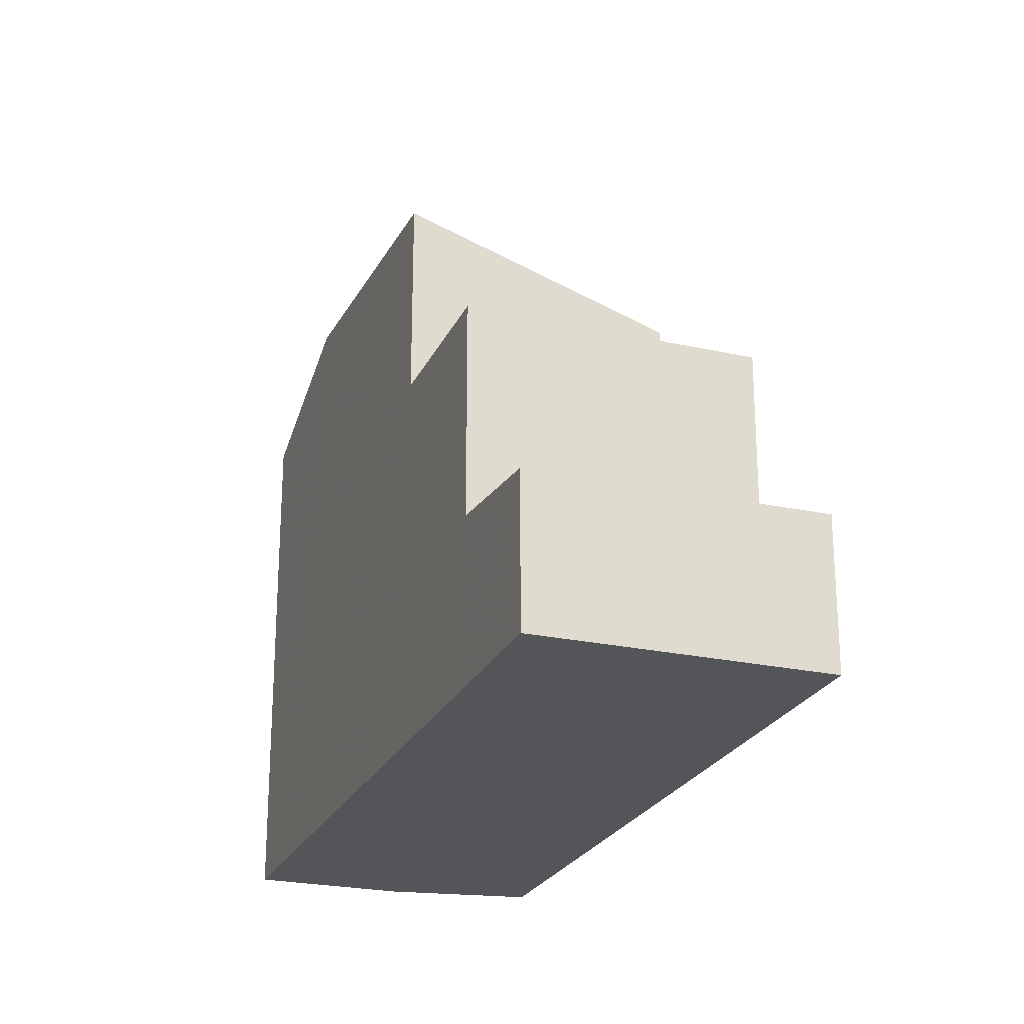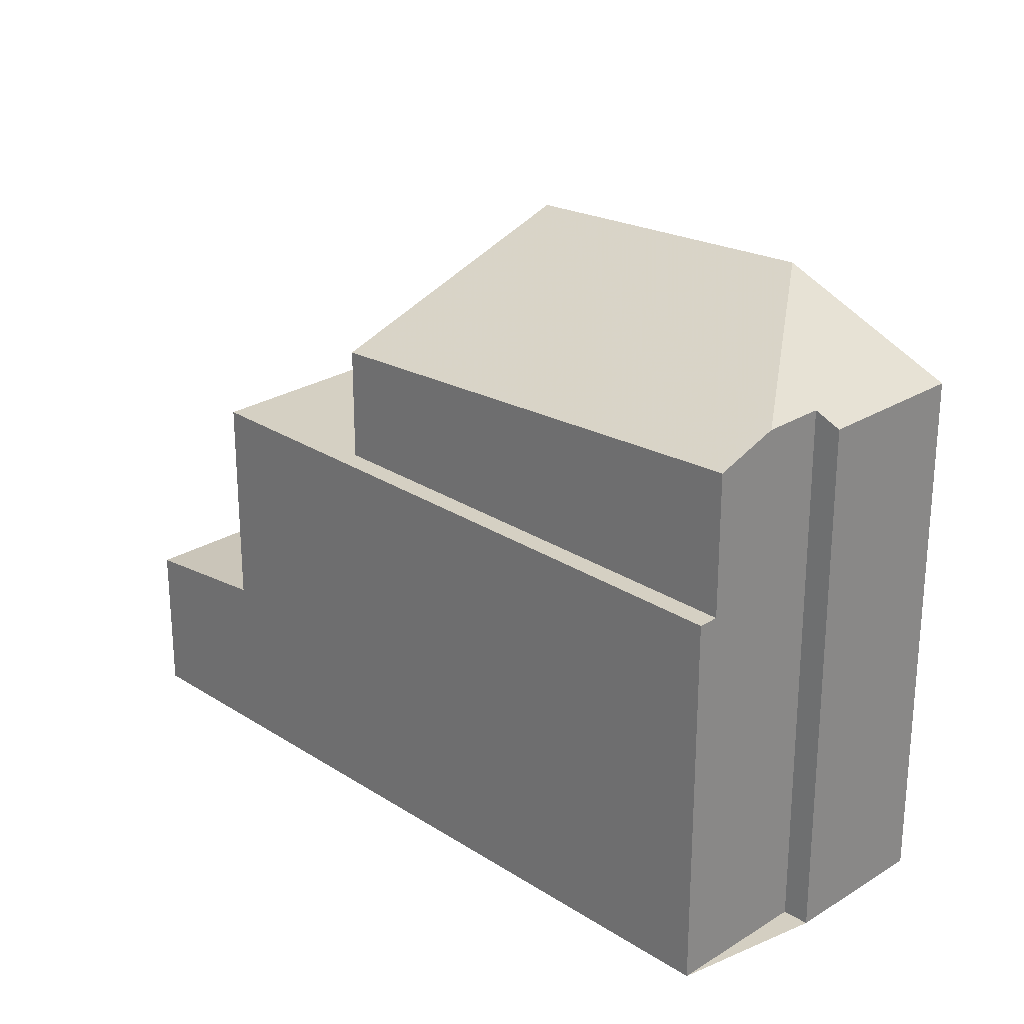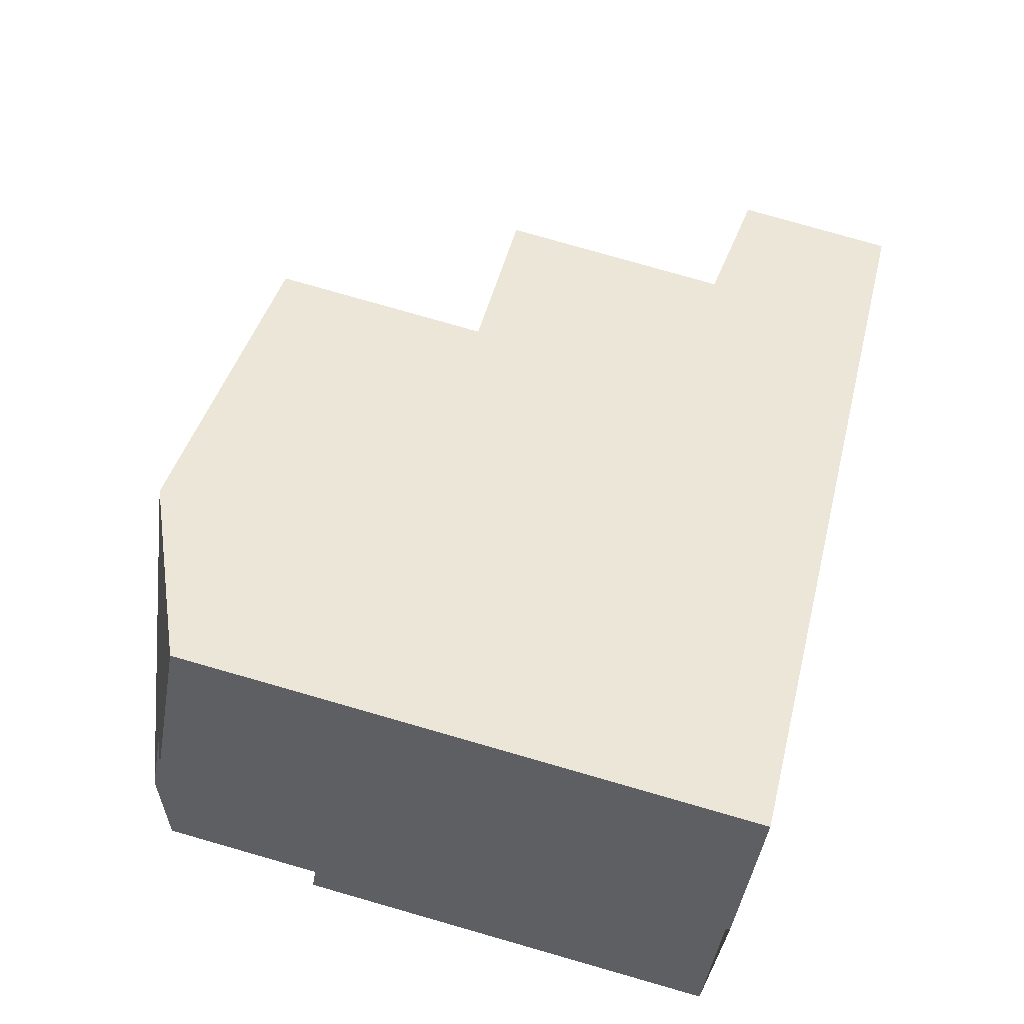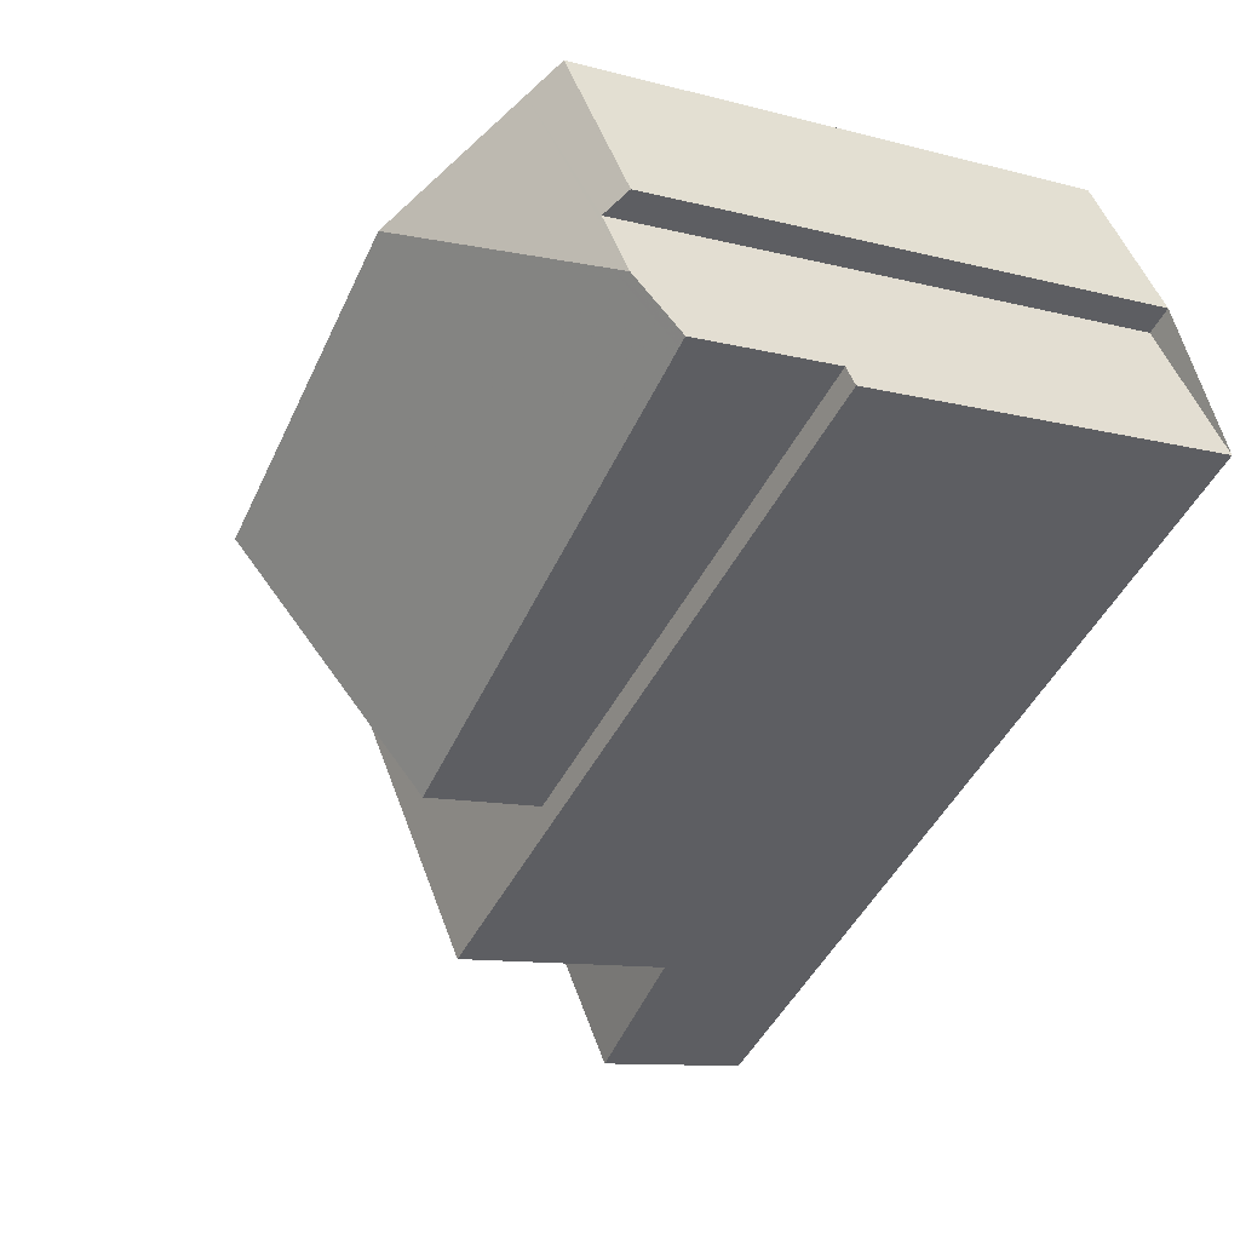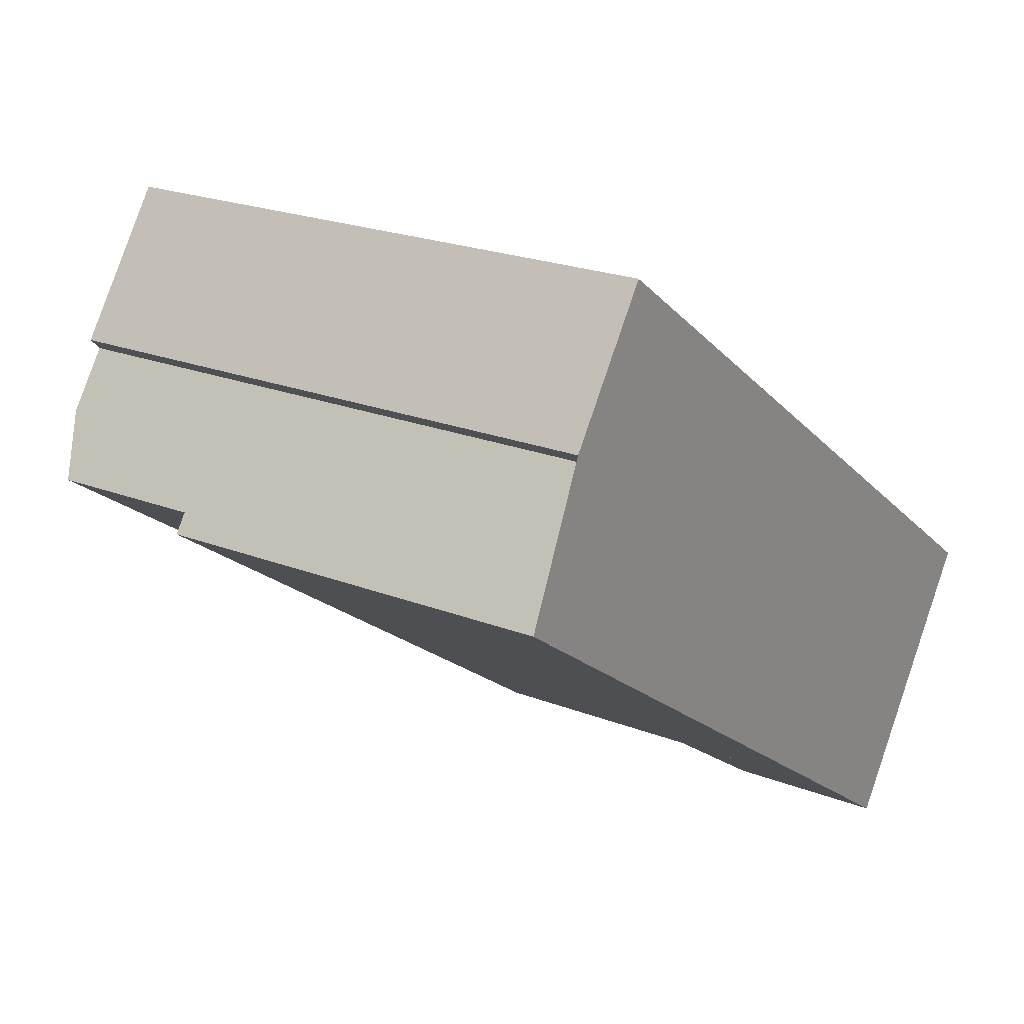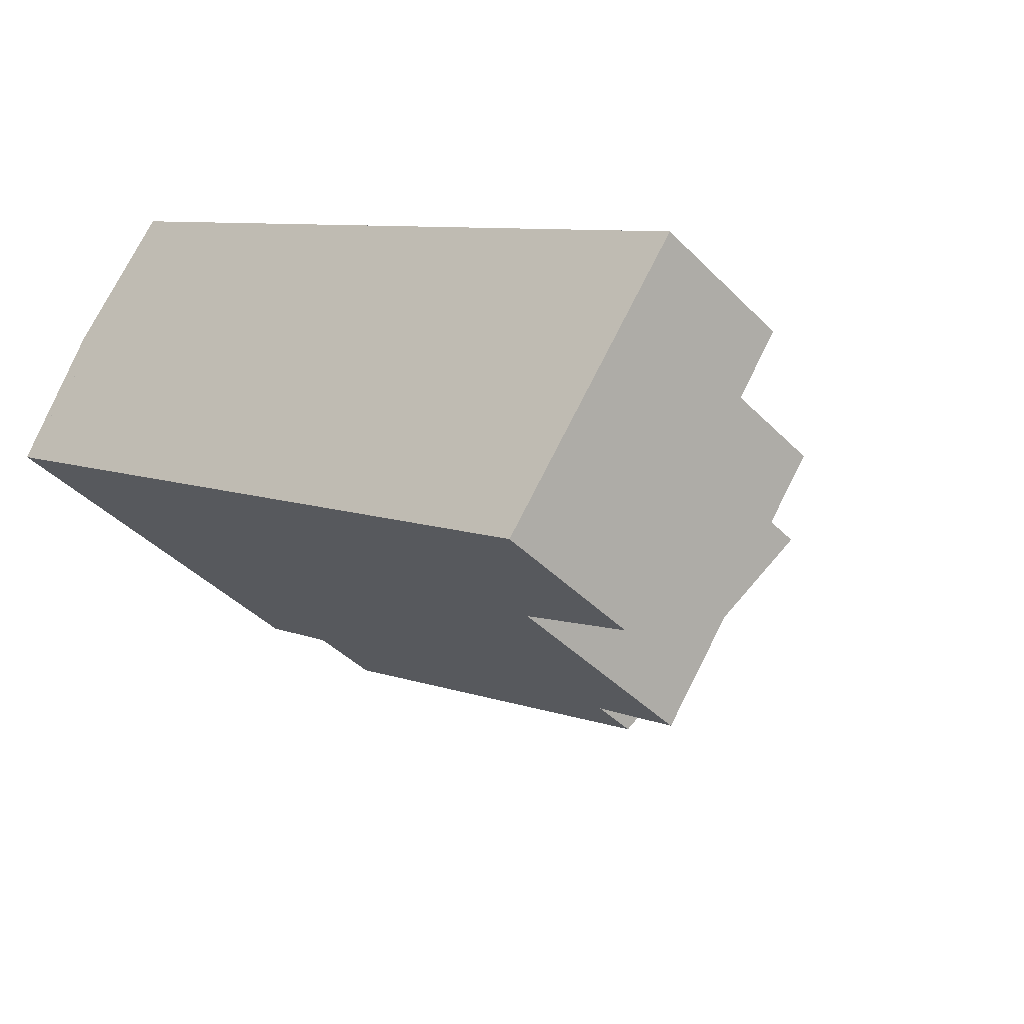
<metadata>
{"format":"obj","ext":"obj","renderer":"f3d","projection":"perspective","resolution":1024,"background":"white","views":[{"elev":-24.0,"azim":-74.8,"up":"+Z"},{"elev":25.8,"azim":80.7,"up":"+Z"},{"elev":79.9,"azim":105.9,"up":"+Y"},{"elev":-10.2,"azim":55.7,"up":"+Y"},{"elev":22.2,"azim":124.1,"up":"+Y"},{"elev":-40.7,"azim":-140.8,"up":"+Y"}]}
</metadata>
<code>
v -2013 -1540 6.824
v -2025 -1549 2.74
v -2028 -1544 2.71
v -2016 -1536 9.538
v -2014 -1538 9.548
v -2015 -1538 9.738
v -2014 -1539 9.74
v -2019 -1538 10.84
v -2019 -1538 10.84
v -2014 -1539 9.74
v -2013 -1540 9.365
v -2024 -1541 10.49
v -2013 -1540 6.825
v -2014 -1540 6.825
v -2026 -1543 6.861
v -2023 -1547 6.846
v -2024 -1541 6.855
v -2021 -1545 6.84
v -2013 -1540 6.825
v -2023 -1547 6.845
v -2026 -1543 6.861
v -2024 -1541 6.855
v -2025 -1548 2.738
v -2023 -1547 2.996
v -2026 -1543 2.967
v -2026 -1543 2.967
v -2023 -1547 2.998
v -2016 -1536 9.627
v -2015 -1538 9.636
v -2013 -1540 9.365
v -2023 -1547 6.846
v -2021 -1545 6.84
v -2021 -1545 8.867
v -2023 -1547 2.996
v -2014 -1539 9.811
v -2013 -1541 6.824
v -2014 -1540 6.825
v -2014 -1540 9.354
v -2017 -1536 9.799
v -2014 -1539 9.811
v -2014 -1540 9.354
v -2023 -1547 6.845
v -2023 -1547 2.998
v -2021 -1545 6.84
v -2021 -1545 8.867
v -2020 -1545 6.839
v -2021 -1545 8.867
v -2024 -1541 10.49
v -2025 -1548 2.739
v -2028 -1544 2.71
v -2025 -1549 2.741
v -2013 -1541 6.824
v -2013 -1540 6.824
v -2013 -1540 -8.882e-16
v -2013 -1541 8.882e-16
v -2025 -1548 2.738
v -2025 -1549 2.74
v -2025 -1549 0
v -2025 -1548 0
v -2028 -1544 2.71
v -2028 -1544 2.71
v -2028 -1544 0
v -2028 -1544 0
v -2014 -1538 9.548
v -2016 -1536 9.538
v -2016 -1536 0
v -2014 -1538 0
v -2015 -1538 9.636
v -2014 -1538 9.548
v -2014 -1538 0
v -2015 -1538 0
v -2014 -1539 9.74
v -2015 -1538 9.738
v -2015 -1538 0
v -2014 -1539 1.776e-15
v -2013 -1540 9.365
v -2014 -1539 9.74
v -2014 -1539 1.776e-15
v -2013 -1540 0
v -2017 -1536 9.799
v -2019 -1538 10.84
v -2019 -1538 0
v -2017 -1536 -1.776e-15
v -2013 -1540 6.824
v -2013 -1540 6.825
v -2013 -1540 0
v -2013 -1540 -8.882e-16
v -2024 -1541 6.855
v -2026 -1543 6.861
v -2026 -1543 0
v -2024 -1541 0
v -2028 -1544 2.71
v -2025 -1548 2.738
v -2025 -1548 0
v -2028 -1544 0
v -2016 -1536 9.538
v -2016 -1536 9.627
v -2016 -1536 0
v -2016 -1536 0
v -2015 -1538 9.738
v -2015 -1538 9.636
v -2015 -1538 0
v -2015 -1538 0
v -2020 -1545 6.839
v -2013 -1541 6.824
v -2013 -1541 8.882e-16
v -2020 -1545 0
v -2016 -1536 9.627
v -2017 -1536 9.799
v -2017 -1536 -1.776e-15
v -2016 -1536 0
v -2025 -1549 2.741
v -2023 -1547 2.998
v -2023 -1547 0
v -2025 -1549 0
v -2023 -1547 6.845
v -2020 -1545 6.839
v -2020 -1545 0
v -2023 -1547 -8.882e-16
v -2019 -1538 10.84
v -2024 -1541 10.49
v -2024 -1541 0
v -2019 -1538 0
v -2026 -1543 2.967
v -2028 -1544 2.71
v -2028 -1544 0
v -2026 -1543 0
v -2025 -1549 2.74
v -2025 -1549 2.741
v -2025 -1549 0
v -2025 -1549 0
v -2016 -1536 0
v -2014 -1538 0
v -2015 -1538 0
v -2013 -1540 0
v -2025 -1549 0
v -2028 -1544 0
f 40 9 39
f 18 16 15 17
f 37 19 11 41
f 50 25 24 49
f 31 20 27 34
f 28 4 5 29
f 32 22 12 33
f 34 26 21 31
f 14 13 1 36
f 39 28 29 6 10 40
f 44 37 41 45
f 35 7 30 38
f 46 42 16 18
f 49 24 43 51
f 18 14 36 46
f 48 8 35 38 47
f 49 23 3 50
f 51 2 23 49
f 53 54 55 52
f 57 58 59 56
f 61 62 63 60
f 65 66 67 64
f 69 70 71 68
f 73 74 75 72
f 77 78 79 76
f 81 82 83 80
f 85 86 87 84
f 89 90 91 88
f 93 94 95 92
f 97 98 99 96
f 101 102 103 100
f 105 106 107 104
f 109 110 111 108
f 113 114 115 112
f 117 118 119 116
f 121 122 123 120
f 125 126 127 124
f 129 130 131 128
f 133 134 135 136 137 132

</code>
